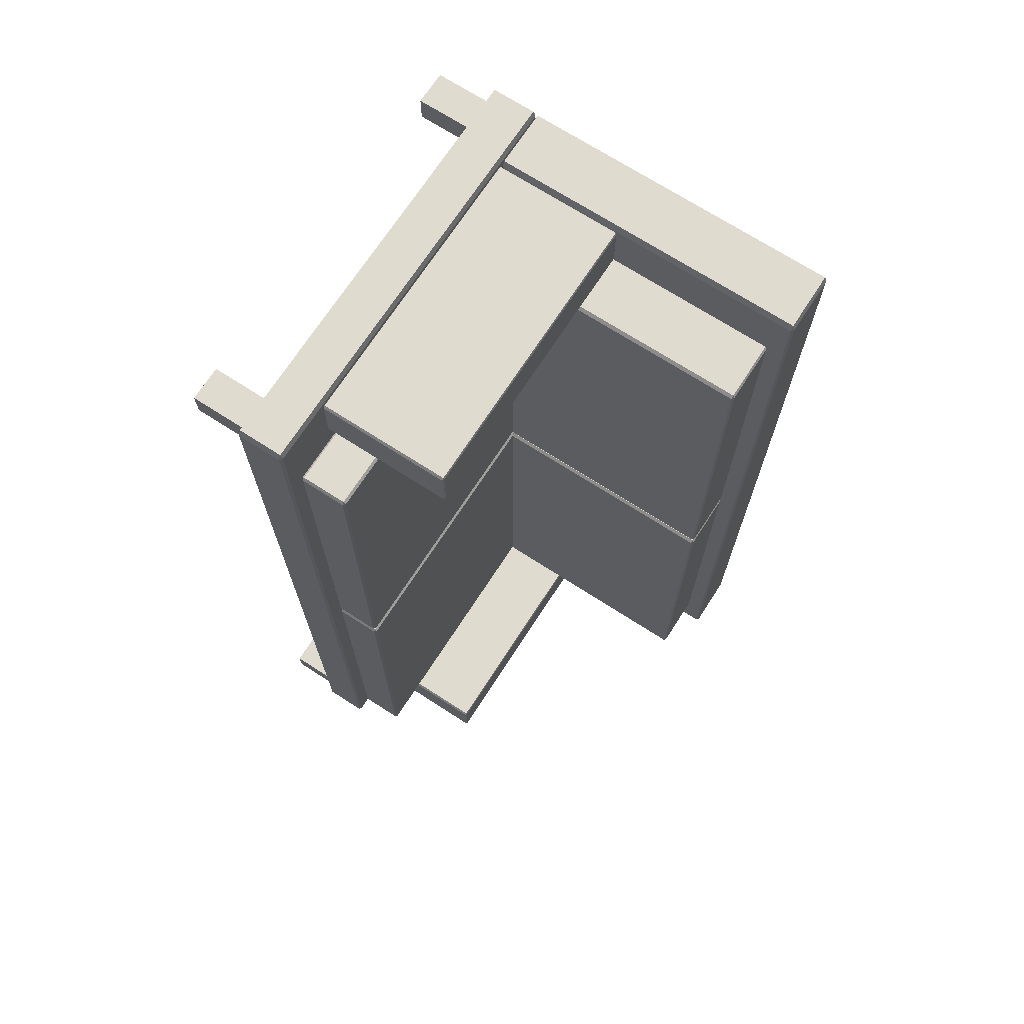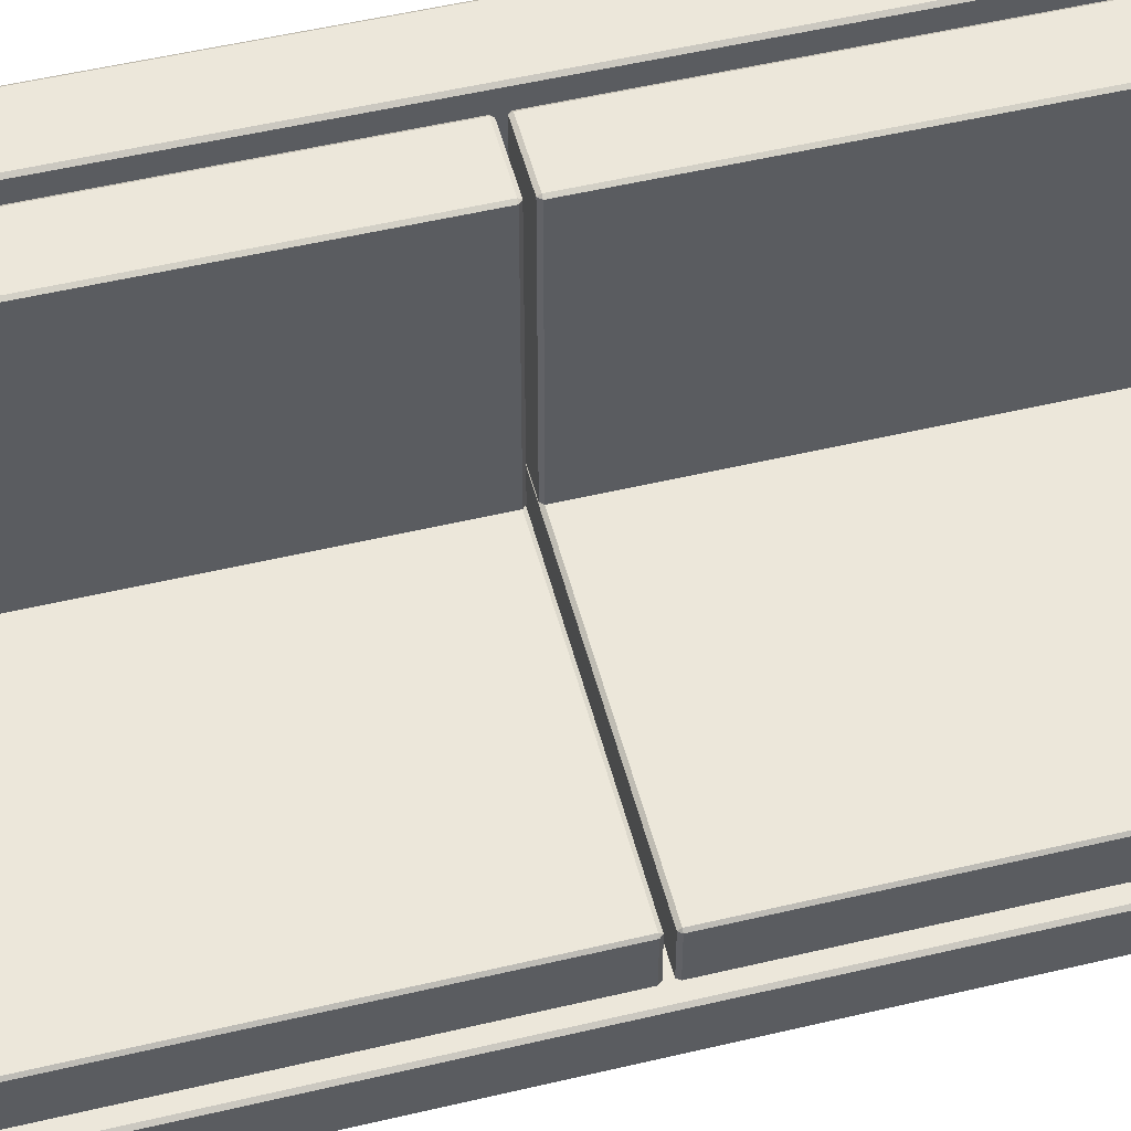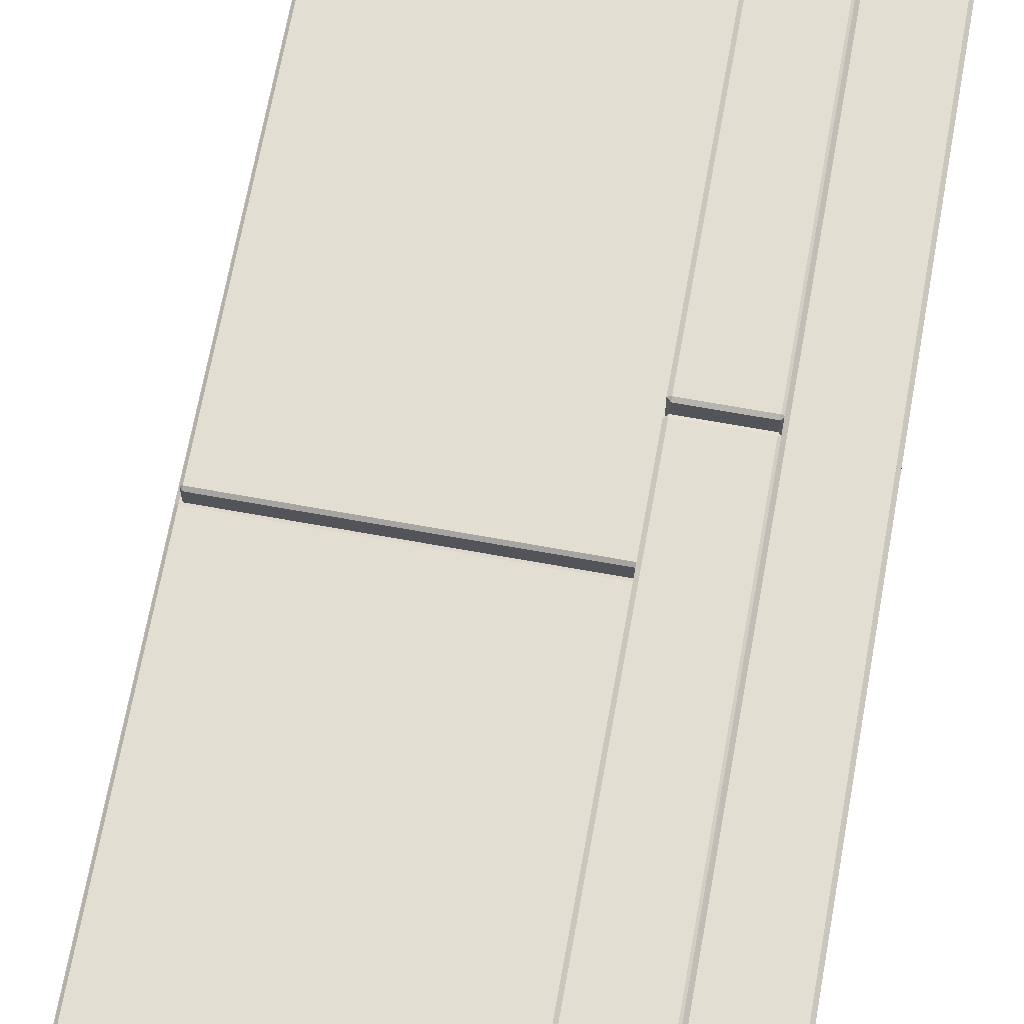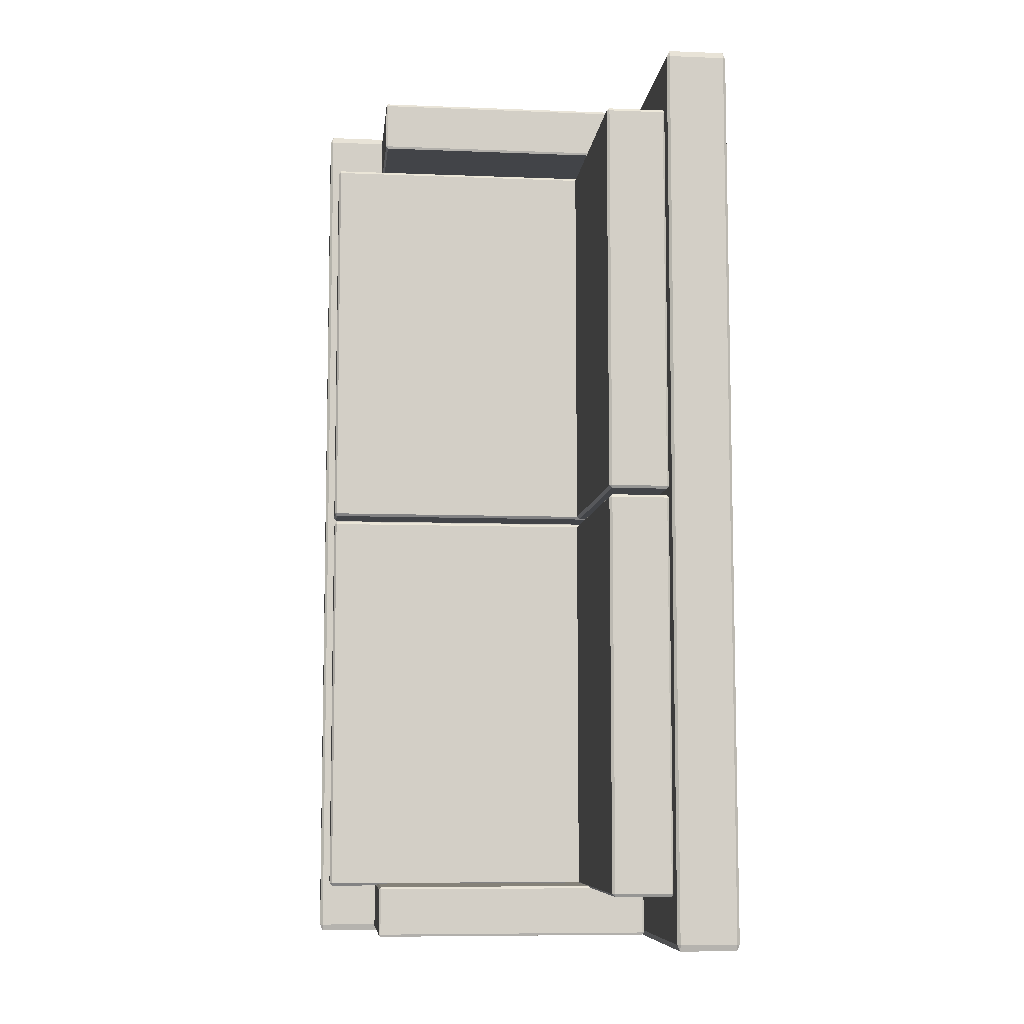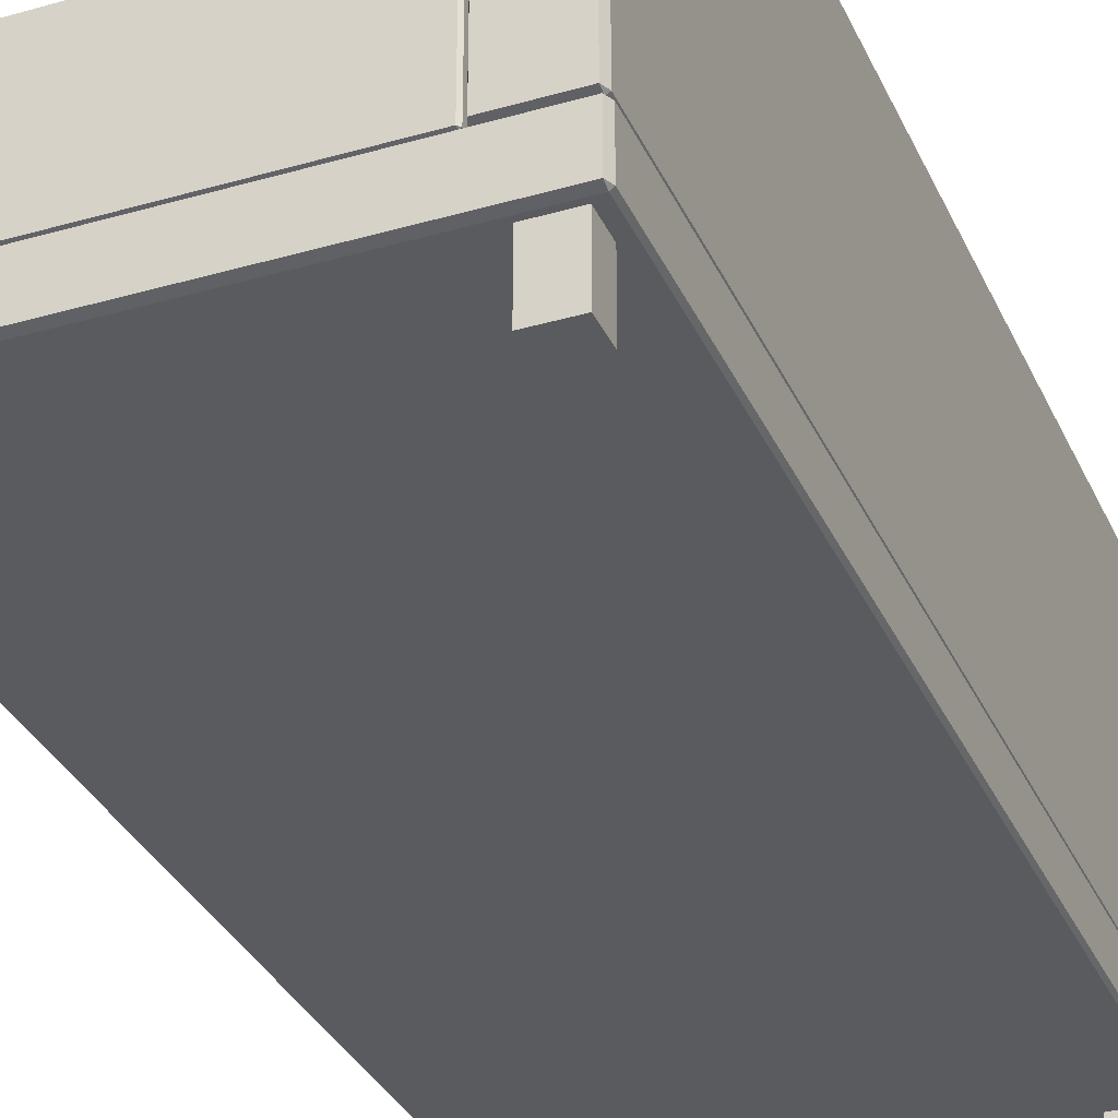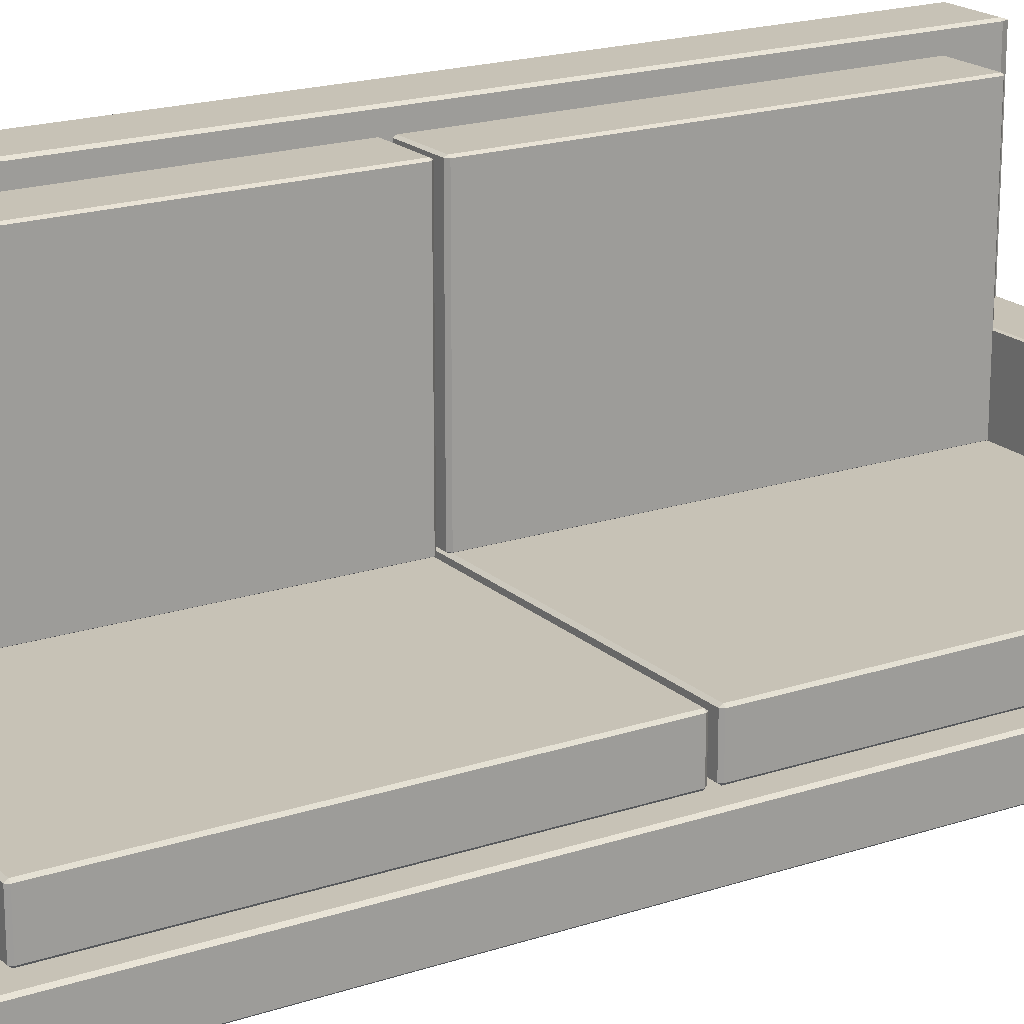
<metadata>
{"format":"obj","ext":"obj","renderer":"f3d","projection":"perspective","resolution":1024,"background":"white","views":[{"elev":70.5,"azim":122.9,"up":"+Z"},{"elev":52.1,"azim":75.6,"up":"+Y"},{"elev":67.8,"azim":-169.7,"up":"+Y"},{"elev":-8.1,"azim":173.9,"up":"+Z"},{"elev":-33.0,"azim":-158.3,"up":"+Y"},{"elev":19.2,"azim":57.9,"up":"+Y"}]}
</metadata>
<code>
o Sofa_Cube.029
v 2.891 0 -3.961
v 2.891 0.1418 -3.961
v 2.891 0 -4.029
v 2.891 0.1418 -4.029
v 2.973 0 -3.961
v 2.973 0.1418 -3.961
v 2.973 0 -4.029
v 2.973 0.1418 -4.029
v 2.008 0 -3.961
v 2.008 0.1418 -3.961
v 2.008 0 -4.029
v 2.008 0.1418 -4.029
v 2.09 0 -3.961
v 2.09 0.1418 -3.961
v 2.09 0 -4.029
v 2.09 0.1418 -4.029
v 2.008 0 -1.794
v 2.008 0.1418 -1.794
v 2.008 0 -1.862
v 2.008 0.1418 -1.862
v 2.09 0 -1.794
v 2.09 0.1418 -1.794
v 2.09 0 -1.862
v 2.09 0.1418 -1.862
v 2.891 0 -1.794
v 2.891 0.1418 -1.794
v 2.891 0 -1.862
v 2.891 0.1418 -1.862
v 2.973 0 -1.794
v 2.973 0.1418 -1.794
v 2.973 0 -1.862
v 2.973 0.1418 -1.862
v 2.134 0.9654 -2.936
v 2.141 0.9654 -2.929
v 2.141 0.9694 -2.936
v 2.281 0.9654 -2.929
v 2.288 0.9654 -2.936
v 2.281 0.9694 -2.936
v 2.134 0.9654 -3.921
v 2.141 0.9694 -3.921
v 2.141 0.9654 -3.927
v 2.288 0.9654 -3.921
v 2.281 0.9654 -3.927
v 2.281 0.9694 -3.921
v 2.134 0.3825 -2.936
v 2.141 0.3785 -2.936
v 2.141 0.3825 -2.929
v 2.288 0.3825 -2.936
v 2.281 0.3825 -2.929
v 2.281 0.3785 -2.936
v 2.134 0.3825 -3.921
v 2.141 0.3825 -3.927
v 2.141 0.3785 -3.921
v 2.288 0.3825 -3.921
v 2.281 0.3785 -3.921
v 2.281 0.3825 -3.927
v 2.134 0.9654 -1.922
v 2.141 0.9654 -1.915
v 2.141 0.9694 -1.922
v 2.281 0.9654 -1.915
v 2.288 0.9654 -1.922
v 2.281 0.9694 -1.922
v 2.134 0.9654 -2.906
v 2.141 0.9694 -2.906
v 2.141 0.9654 -2.913
v 2.288 0.9654 -2.906
v 2.281 0.9654 -2.913
v 2.281 0.9694 -2.906
v 2.134 0.3825 -1.922
v 2.141 0.3785 -1.922
v 2.141 0.3825 -1.915
v 2.288 0.3825 -1.922
v 2.281 0.3825 -1.915
v 2.281 0.3785 -1.922
v 2.134 0.3825 -2.906
v 2.141 0.3825 -2.913
v 2.141 0.3785 -2.906
v 2.288 0.3825 -2.906
v 2.281 0.3785 -2.906
v 2.281 0.3825 -2.913
v 2.19 0.2651 -1.922
v 2.19 0.2703 -1.915
v 2.185 0.2703 -1.922
v 2.19 0.376 -1.915
v 2.19 0.3812 -1.922
v 2.185 0.376 -1.922
v 2.19 0.2651 -2.906
v 2.185 0.2703 -2.906
v 2.19 0.2703 -2.913
v 2.19 0.3812 -2.906
v 2.19 0.376 -2.913
v 2.185 0.376 -2.906
v 2.964 0.2651 -1.922
v 2.97 0.2703 -1.922
v 2.964 0.2703 -1.915
v 2.964 0.3812 -1.922
v 2.964 0.376 -1.915
v 2.97 0.376 -1.922
v 2.964 0.2651 -2.906
v 2.964 0.2703 -2.913
v 2.97 0.2703 -2.906
v 2.964 0.3812 -2.906
v 2.97 0.376 -2.906
v 2.964 0.376 -2.913
v 2.19 0.2651 -2.936
v 2.19 0.2703 -2.929
v 2.185 0.2703 -2.936
v 2.19 0.376 -2.929
v 2.19 0.3812 -2.936
v 2.185 0.376 -2.936
v 2.19 0.2651 -3.921
v 2.185 0.2703 -3.921
v 2.19 0.2703 -3.927
v 2.19 0.3812 -3.921
v 2.19 0.376 -3.927
v 2.185 0.376 -3.921
v 2.964 0.2651 -2.936
v 2.97 0.2703 -2.936
v 2.964 0.2703 -2.929
v 2.964 0.3812 -2.936
v 2.964 0.376 -2.929
v 2.97 0.376 -2.936
v 2.964 0.2651 -3.921
v 2.964 0.2703 -3.927
v 2.97 0.2703 -3.921
v 2.964 0.3812 -3.921
v 2.97 0.376 -3.921
v 2.964 0.376 -3.927
v 2.839 0.5612 -3.922
v 2.843 0.5612 -3.928
v 2.839 0.5634 -3.928
v 2.843 0.5612 -4.044
v 2.839 0.5612 -4.05
v 2.839 0.5634 -4.044
v 2.144 0.5612 -3.922
v 2.144 0.5634 -3.928
v 2.139 0.5612 -3.928
v 2.144 0.5612 -4.05
v 2.139 0.5612 -4.044
v 2.144 0.5634 -4.044
v 2.839 0.2533 -3.922
v 2.839 0.2512 -3.928
v 2.843 0.2533 -3.928
v 2.839 0.2533 -4.05
v 2.843 0.2533 -4.044
v 2.839 0.2512 -4.044
v 2.144 0.2533 -3.922
v 2.139 0.2533 -3.928
v 2.144 0.2512 -3.928
v 2.144 0.2533 -4.05
v 2.144 0.2512 -4.044
v 2.139 0.2533 -4.044
v 2.839 0.5612 -1.778
v 2.843 0.5612 -1.784
v 2.839 0.5634 -1.784
v 2.843 0.5612 -1.9
v 2.839 0.5612 -1.906
v 2.839 0.5634 -1.9
v 2.144 0.5612 -1.778
v 2.144 0.5634 -1.784
v 2.139 0.5612 -1.784
v 2.144 0.5612 -1.906
v 2.139 0.5612 -1.9
v 2.144 0.5634 -1.9
v 2.839 0.2533 -1.778
v 2.839 0.2512 -1.784
v 2.843 0.2533 -1.784
v 2.839 0.2533 -1.906
v 2.843 0.2533 -1.9
v 2.839 0.2512 -1.9
v 2.144 0.2533 -1.778
v 2.139 0.2533 -1.784
v 2.144 0.2512 -1.784
v 2.144 0.2533 -1.906
v 2.144 0.2512 -1.9
v 2.139 0.2533 -1.9
v 1.982 1.009 -1.786
v 1.989 1.009 -1.77
v 1.989 1.015 -1.786
v 2.129 1.009 -1.77
v 2.136 1.009 -1.786
v 2.129 1.015 -1.786
v 1.982 1.009 -4.04
v 1.989 1.015 -4.04
v 1.989 1.009 -4.056
v 2.136 1.009 -4.04
v 2.129 1.009 -4.056
v 2.129 1.015 -4.04
v 1.982 0.2554 -1.786
v 1.989 0.2501 -1.786
v 1.989 0.2554 -1.77
v 2.136 0.2554 -1.786
v 2.129 0.2554 -1.77
v 2.129 0.2501 -1.786
v 1.982 0.2554 -4.04
v 1.989 0.2554 -4.056
v 1.989 0.2501 -4.04
v 2.136 0.2554 -4.04
v 2.129 0.2501 -4.04
v 2.129 0.2554 -4.056
v 1.985 0.1307 -1.786
v 1.985 0.1359 -1.77
v 1.978 0.1359 -1.786
v 1.985 0.2416 -1.77
v 1.985 0.2468 -1.786
v 1.978 0.2416 -1.786
v 1.985 0.1307 -4.04
v 1.978 0.1359 -4.04
v 1.985 0.1359 -4.056
v 1.985 0.2468 -4.04
v 1.985 0.2416 -4.056
v 1.978 0.2416 -4.04
v 2.987 0.1307 -1.786
v 2.993 0.1359 -1.786
v 2.987 0.1359 -1.77
v 2.987 0.2468 -1.786
v 2.987 0.2416 -1.77
v 2.993 0.2416 -1.786
v 2.987 0.1307 -4.04
v 2.987 0.1359 -4.056
v 2.993 0.1359 -4.04
v 2.987 0.2468 -4.04
v 2.993 0.2416 -4.04
v 2.987 0.2416 -4.056
f 2 3 1
f 4 7 3
f 8 5 7
f 6 1 5
f 7 1 3
f 4 6 8
f 10 11 9
f 12 15 11
f 16 13 15
f 14 9 13
f 15 9 11
f 12 14 16
f 18 19 17
f 20 23 19
f 24 21 23
f 22 17 21
f 23 17 19
f 20 22 24
f 26 27 25
f 28 31 27
f 32 29 31
f 30 25 29
f 31 25 27
f 28 30 32
f 2 4 3
f 4 8 7
f 8 6 5
f 6 2 1
f 7 5 1
f 4 2 6
f 10 12 11
f 12 16 15
f 16 14 13
f 14 10 9
f 15 13 9
f 12 10 14
f 18 20 19
f 20 24 23
f 24 22 21
f 22 18 17
f 23 21 17
f 20 18 22
f 26 28 27
f 28 32 31
f 32 30 29
f 30 26 25
f 31 29 25
f 28 26 30
f 47 36 34
f 55 46 53
f 42 48 54
f 38 40 35
f 43 52 41
f 33 34 35
f 36 37 38
f 39 40 41
f 42 43 44
f 45 46 47
f 48 49 50
f 51 52 53
f 54 55 56
f 33 40 39
f 36 35 34
f 42 38 37
f 41 44 43
f 39 52 51
f 54 43 42
f 53 56 55
f 51 46 45
f 48 55 54
f 47 50 49
f 45 34 33
f 37 49 48
f 51 33 39
f 71 60 58
f 79 70 77
f 66 72 78
f 62 64 59
f 67 76 65
f 57 58 59
f 60 61 62
f 63 64 65
f 66 67 68
f 69 70 71
f 72 73 74
f 75 76 77
f 78 79 80
f 57 64 63
f 60 59 58
f 66 62 61
f 65 68 67
f 63 76 75
f 66 80 67
f 77 80 79
f 75 70 69
f 72 79 78
f 71 74 73
f 69 58 57
f 61 73 72
f 75 57 63
f 97 82 95
f 103 94 101
f 90 96 102
f 86 88 83
f 91 100 89
f 81 82 83
f 84 85 86
f 87 88 89
f 90 91 92
f 93 94 95
f 96 97 98
f 99 100 101
f 102 103 104
f 81 88 87
f 84 83 82
f 90 86 85
f 89 92 91
f 87 100 99
f 102 91 90
f 101 104 103
f 99 94 93
f 96 103 102
f 95 98 97
f 93 82 81
f 85 97 96
f 99 81 87
f 121 106 119
f 127 118 125
f 114 120 126
f 110 112 107
f 115 124 113
f 105 106 107
f 108 109 110
f 111 112 113
f 114 115 116
f 117 118 119
f 120 121 122
f 123 124 125
f 126 127 128
f 105 112 111
f 108 107 106
f 114 110 109
f 113 116 115
f 111 124 123
f 126 115 114
f 125 128 127
f 123 118 117
f 120 127 126
f 119 122 121
f 117 106 105
f 109 121 120
f 123 105 111
f 145 130 143
f 151 142 149
f 138 144 150
f 134 136 131
f 139 148 137
f 129 130 131
f 132 133 134
f 135 136 137
f 138 139 140
f 141 142 143
f 144 145 146
f 147 148 149
f 150 151 152
f 129 136 135
f 132 131 130
f 138 134 133
f 137 140 139
f 135 148 147
f 150 139 138
f 149 152 151
f 147 142 141
f 144 151 150
f 143 146 145
f 141 130 129
f 133 145 144
f 147 129 135
f 169 154 167
f 175 166 173
f 162 168 174
f 158 160 155
f 163 172 161
f 153 154 155
f 156 157 158
f 159 160 161
f 162 163 164
f 165 166 167
f 168 169 170
f 171 172 173
f 174 175 176
f 153 160 159
f 156 155 154
f 157 164 158
f 161 164 163
f 159 172 171
f 174 163 162
f 173 176 175
f 171 166 165
f 168 175 174
f 167 170 169
f 165 154 153
f 157 169 168
f 171 153 159
f 191 180 178
f 199 190 197
f 186 192 198
f 182 184 179
f 187 196 185
f 177 178 179
f 180 181 182
f 183 184 185
f 186 187 188
f 189 190 191
f 192 193 194
f 195 196 197
f 198 199 200
f 177 184 183
f 180 179 178
f 186 182 181
f 185 188 187
f 183 196 195
f 198 187 186
f 197 200 199
f 195 190 189
f 192 199 198
f 191 194 193
f 189 178 177
f 181 193 192
f 195 177 183
f 217 202 215
f 223 214 221
f 210 216 222
f 206 208 203
f 211 220 209
f 201 202 203
f 204 205 206
f 207 208 209
f 210 211 212
f 213 214 215
f 216 217 218
f 219 220 221
f 222 223 224
f 201 208 207
f 204 203 202
f 210 206 205
f 209 212 211
f 207 220 219
f 222 211 210
f 221 224 223
f 219 214 213
f 222 218 223
f 215 218 217
f 213 202 201
f 205 217 216
f 219 201 207
f 47 49 36
f 55 50 46
f 42 37 48
f 38 44 40
f 43 56 52
f 33 35 40
f 36 38 35
f 42 44 38
f 41 40 44
f 39 41 52
f 54 56 43
f 53 52 56
f 51 53 46
f 48 50 55
f 47 46 50
f 45 47 34
f 37 36 49
f 51 45 33
f 71 73 60
f 79 74 70
f 66 61 72
f 62 68 64
f 67 80 76
f 57 59 64
f 60 62 59
f 66 68 62
f 65 64 68
f 63 65 76
f 66 78 80
f 77 76 80
f 75 77 70
f 72 74 79
f 71 70 74
f 69 71 58
f 61 60 73
f 75 69 57
f 97 84 82
f 103 98 94
f 90 85 96
f 86 92 88
f 91 104 100
f 81 83 88
f 84 86 83
f 90 92 86
f 89 88 92
f 87 89 100
f 102 104 91
f 101 100 104
f 99 101 94
f 96 98 103
f 95 94 98
f 93 95 82
f 85 84 97
f 99 93 81
f 121 108 106
f 127 122 118
f 114 109 120
f 110 116 112
f 115 128 124
f 105 107 112
f 108 110 107
f 114 116 110
f 113 112 116
f 111 113 124
f 126 128 115
f 125 124 128
f 123 125 118
f 120 122 127
f 119 118 122
f 117 119 106
f 109 108 121
f 123 117 105
f 145 132 130
f 151 146 142
f 138 133 144
f 134 140 136
f 139 152 148
f 129 131 136
f 132 134 131
f 138 140 134
f 137 136 140
f 135 137 148
f 150 152 139
f 149 148 152
f 147 149 142
f 144 146 151
f 143 142 146
f 141 143 130
f 133 132 145
f 147 141 129
f 169 156 154
f 175 170 166
f 162 157 168
f 158 164 160
f 163 176 172
f 153 155 160
f 156 158 155
f 157 162 164
f 161 160 164
f 159 161 172
f 174 176 163
f 173 172 176
f 171 173 166
f 168 170 175
f 167 166 170
f 165 167 154
f 157 156 169
f 171 165 153
f 191 193 180
f 199 194 190
f 186 181 192
f 182 188 184
f 187 200 196
f 177 179 184
f 180 182 179
f 186 188 182
f 185 184 188
f 183 185 196
f 198 200 187
f 197 196 200
f 195 197 190
f 192 194 199
f 191 190 194
f 189 191 178
f 181 180 193
f 195 189 177
f 217 204 202
f 223 218 214
f 210 205 216
f 206 212 208
f 211 224 220
f 201 203 208
f 204 206 203
f 210 212 206
f 209 208 212
f 207 209 220
f 222 224 211
f 221 220 224
f 219 221 214
f 222 216 218
f 215 214 218
f 213 215 202
f 205 204 217
f 219 213 201

</code>
